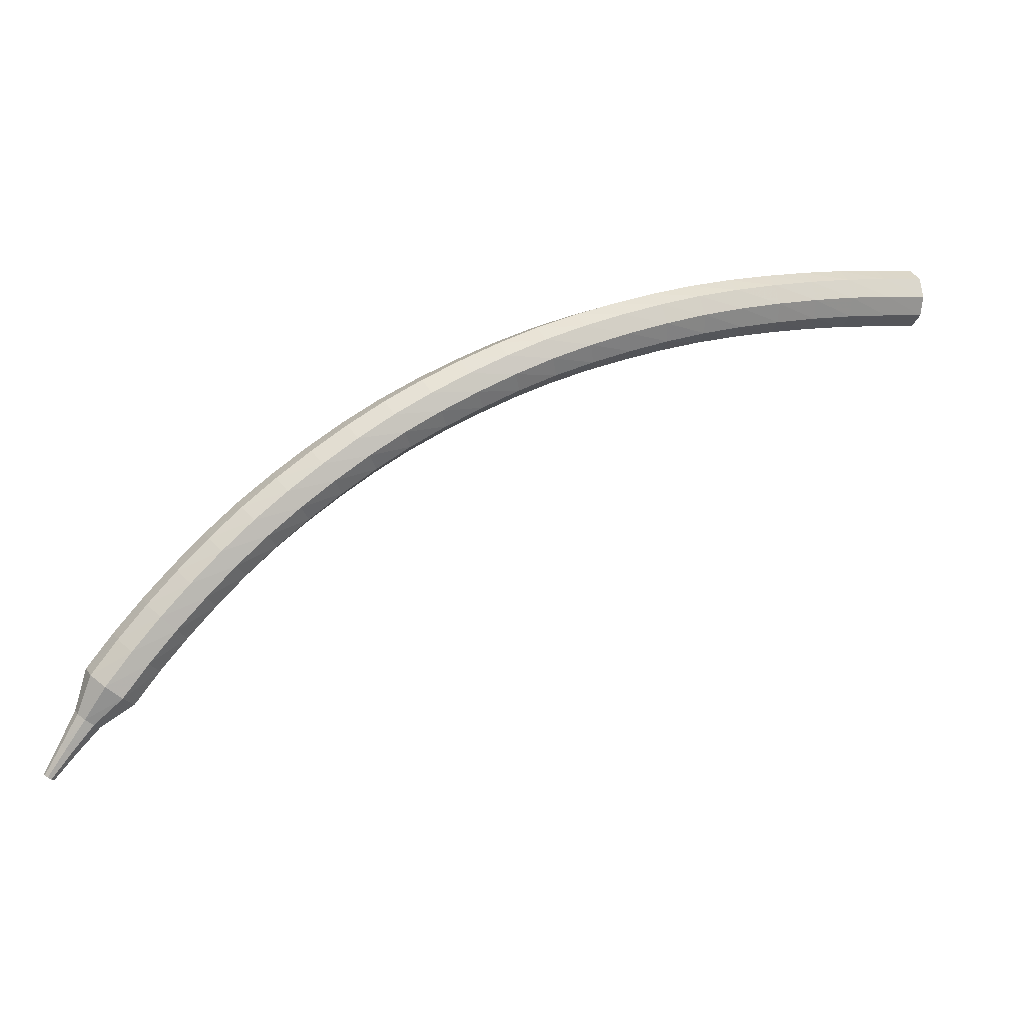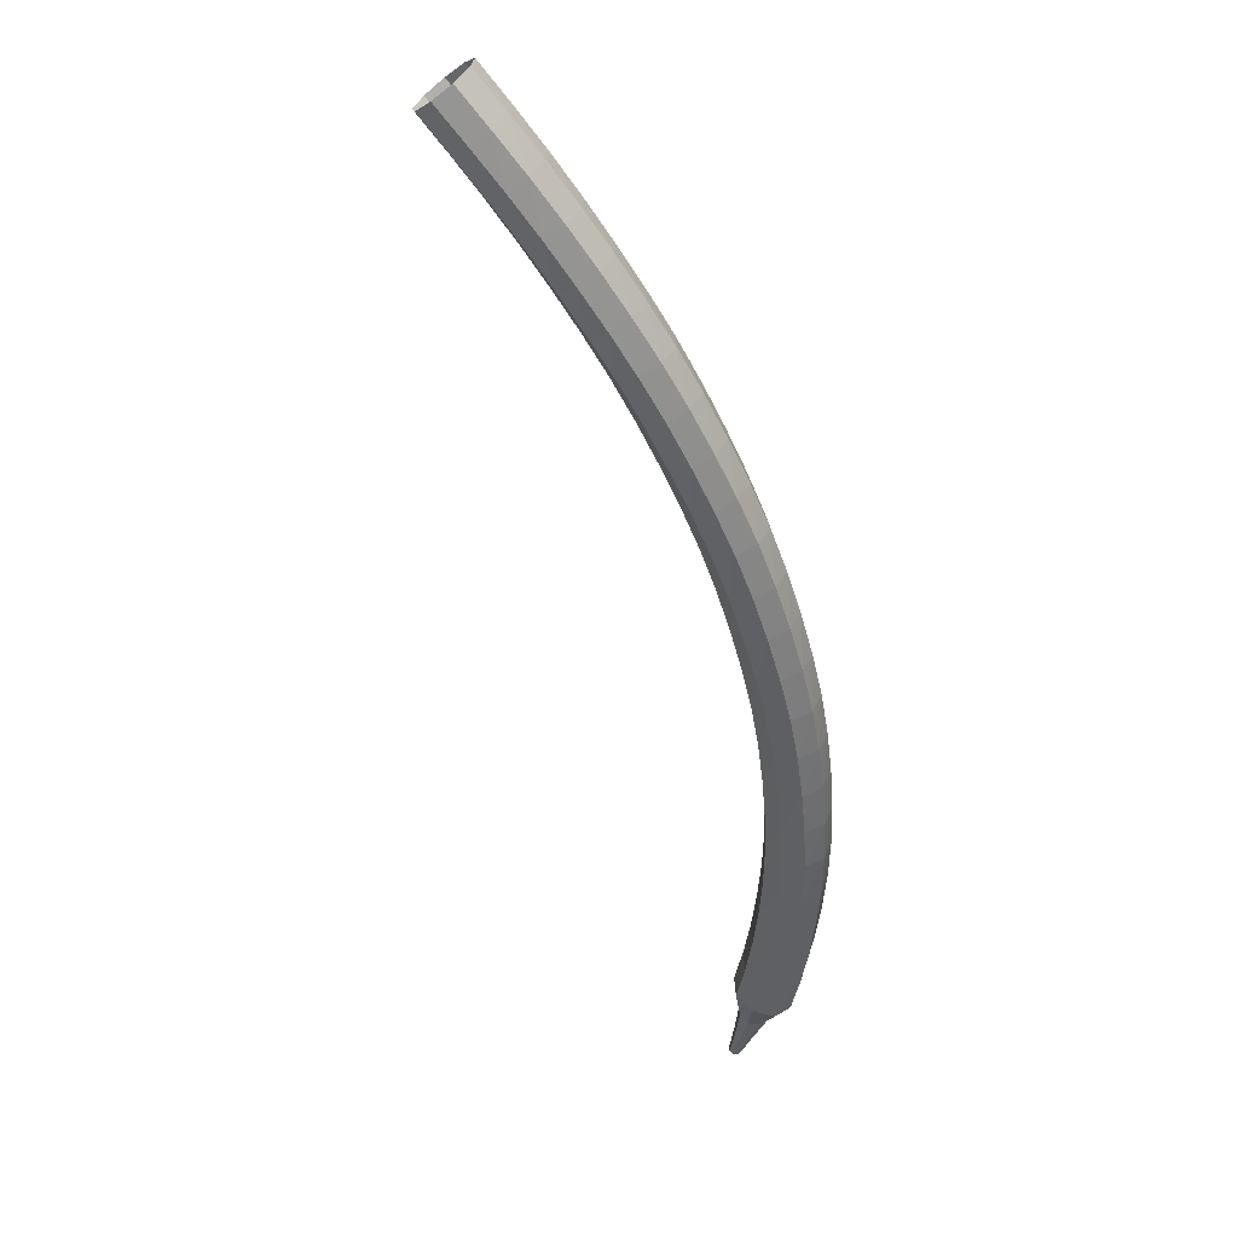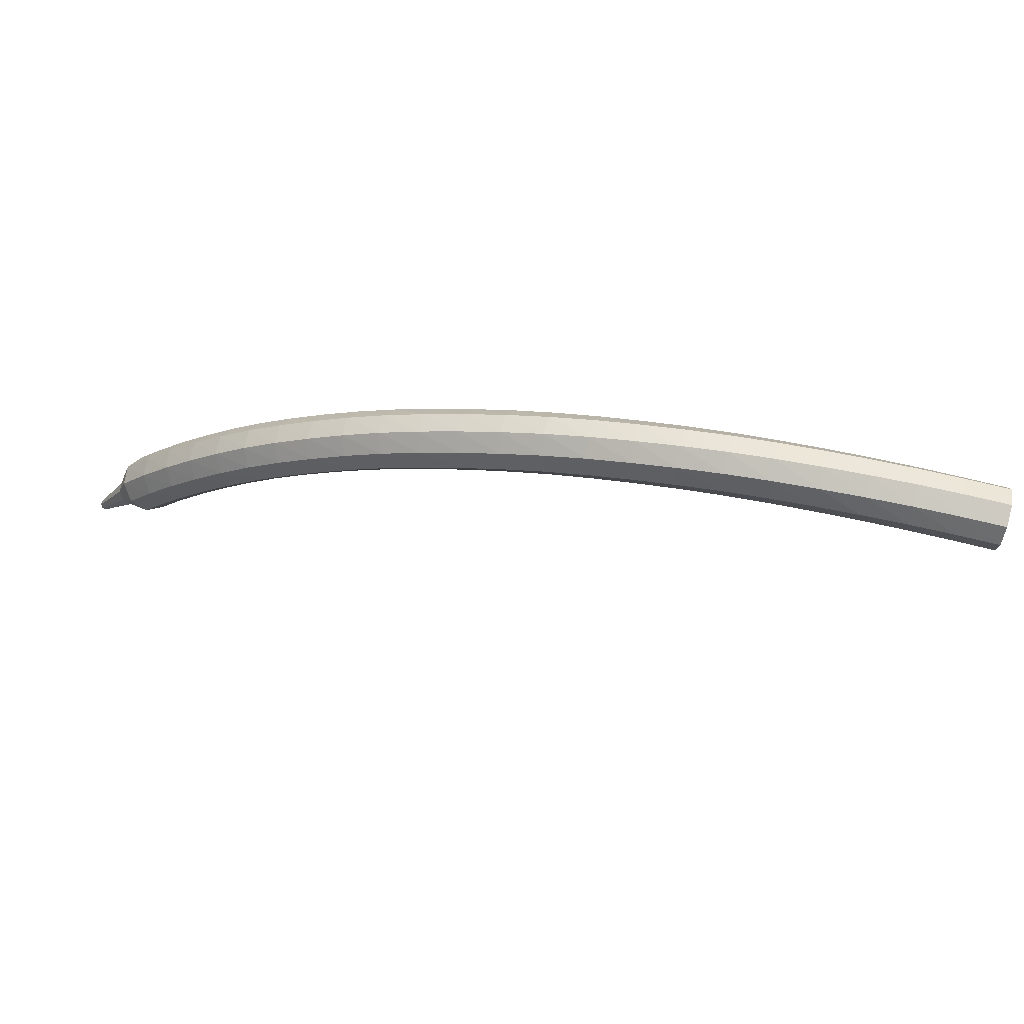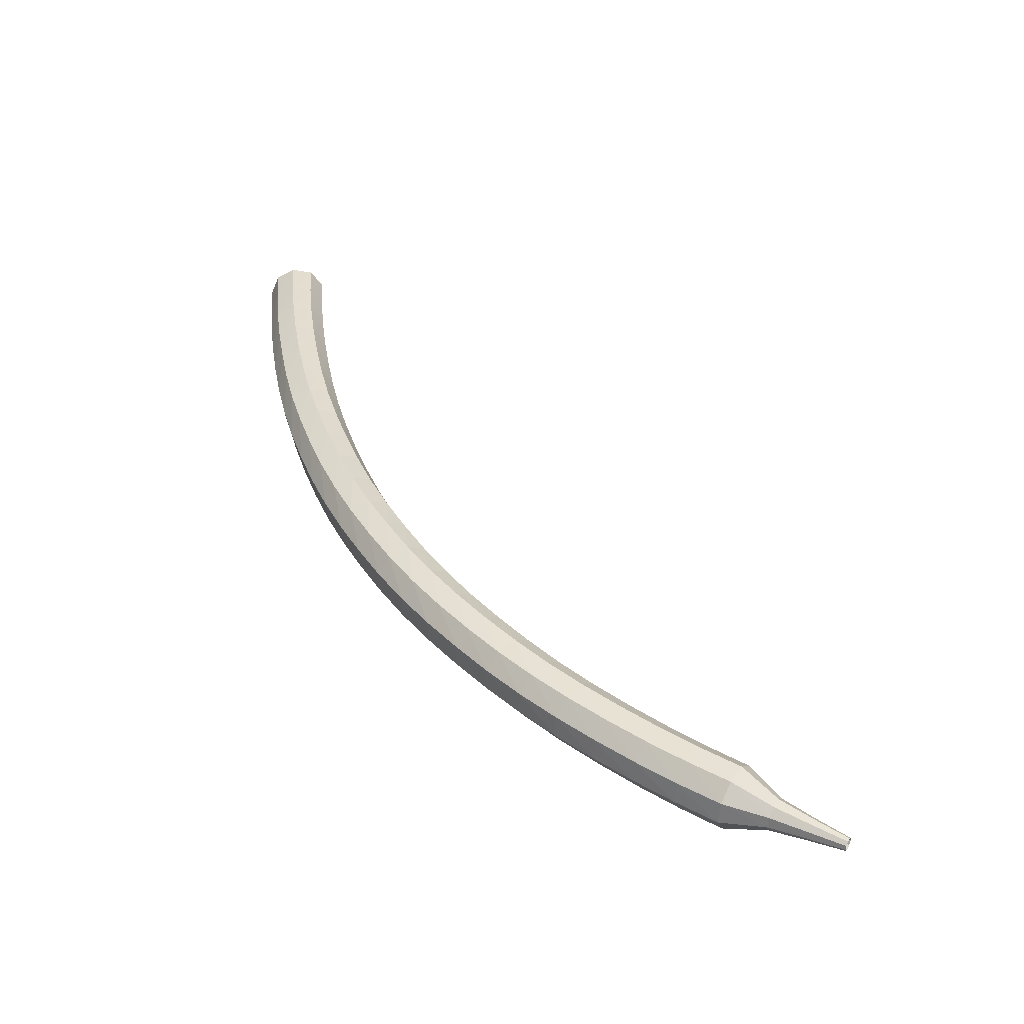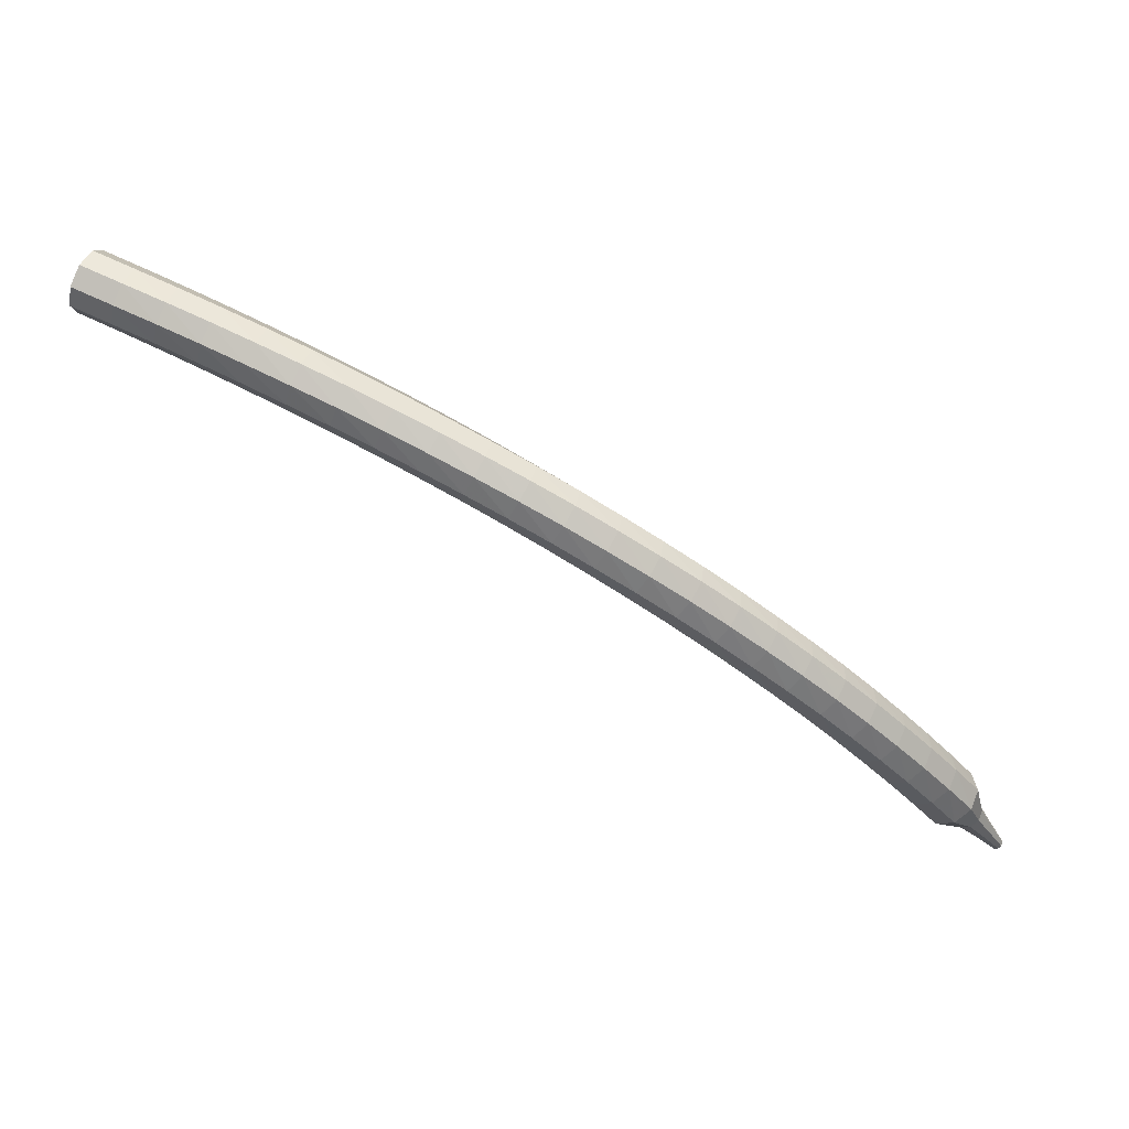
<metadata>
{"format":"obj","ext":"obj","renderer":"f3d","projection":"perspective","resolution":1024,"background":"white","views":[{"elev":13.5,"azim":-50.1,"up":"+Y"},{"elev":-25.3,"azim":132.6,"up":"+Z"},{"elev":66.9,"azim":-17.7,"up":"+Y"},{"elev":6.0,"azim":-98.3,"up":"+Z"},{"elev":69.9,"azim":175.7,"up":"+Y"}]}
</metadata>
<code>
g tube1
v 154.7 135.4 182.2
v 155.1 135.1 181.5
v 155.2 134.3 181.1
v 155.1 133.5 181.3
v 154.8 133 181.8
v 154.3 133 182.6
v 154 133.6 183.1
v 154 134.4 183.2
v 154.3 135.1 182.9
v 154.7 135.4 182.2
v 153.1 135.5 181.3
v 153.5 135.2 180.6
v 153.7 134.4 180.2
v 153.6 133.6 180.3
v 153.2 133.1 180.9
v 152.8 133.1 181.6
v 152.5 133.7 182.2
v 152.5 134.5 182.3
v 152.7 135.2 182
v 153.1 135.5 181.3
v 151.6 135.6 180.4
v 152 135.3 179.7
v 152.2 134.5 179.3
v 152.1 133.7 179.4
v 151.8 133.1 180
v 151.3 133.1 180.7
v 151 133.7 181.3
v 150.9 134.5 181.4
v 151.2 135.3 181.1
v 151.6 135.6 180.4
v 150 135.6 179.5
v 150.4 135.3 178.8
v 150.7 134.5 178.4
v 150.6 133.7 178.5
v 150.3 133.1 179.1
v 149.8 133.1 179.8
v 149.5 133.7 180.4
v 149.4 134.5 180.5
v 149.6 135.3 180.2
v 150 135.6 179.5
v 148.4 135.5 178.6
v 148.9 135.2 177.9
v 149.1 134.5 177.5
v 149.1 133.7 177.6
v 148.8 133.1 178.2
v 148.4 133.1 178.9
v 148 133.6 179.5
v 147.9 134.4 179.6
v 148 135.2 179.3
v 148.4 135.5 178.6
v 146.9 135.4 177.7
v 147.3 135.1 177
v 147.6 134.4 176.6
v 147.6 133.6 176.7
v 147.3 133 177.3
v 146.9 133 178
v 146.5 133.5 178.6
v 146.3 134.3 178.7
v 146.5 135.1 178.4
v 146.9 135.4 177.7
v 145.3 135.2 176.8
v 145.7 135 176.1
v 146 134.3 175.7
v 146.1 133.4 175.8
v 145.8 132.8 176.4
v 145.4 132.8 177.2
v 145 133.3 177.7
v 144.8 134.1 177.8
v 144.9 134.9 177.5
v 145.3 135.2 176.8
v 143.7 135 175.9
v 144.2 134.7 175.2
v 144.5 134.1 174.8
v 144.6 133.2 175
v 144.4 132.6 175.5
v 144 132.5 176.3
v 143.5 133 176.8
v 143.3 133.8 177
v 143.4 134.6 176.6
v 143.7 135 175.9
v 142.2 134.6 175
v 142.6 134.4 174.3
v 143 133.8 173.9
v 143.1 132.9 174.1
v 142.9 132.3 174.6
v 142.5 132.2 175.4
v 142.1 132.7 176
v 141.8 133.5 176.1
v 141.8 134.3 175.7
v 142.2 134.6 175
v 140.6 134.2 174.1
v 141.1 134.1 173.4
v 141.5 133.4 173.1
v 141.6 132.6 173.2
v 141.5 132 173.8
v 141.1 131.9 174.5
v 140.6 132.3 175.1
v 140.3 133.1 175.2
v 140.3 133.9 174.8
v 140.6 134.2 174.1
v 139.1 133.8 173.3
v 139.5 133.6 172.6
v 140 133 172.2
v 140.2 132.2 172.3
v 140 131.5 172.9
v 139.7 131.4 173.7
v 139.2 131.8 174.2
v 138.8 132.6 174.4
v 138.8 133.4 174
v 139.1 133.8 173.3
v 137.6 133.2 172.4
v 138 133.1 171.7
v 138.5 132.5 171.4
v 138.7 131.7 171.5
v 138.6 131 172.1
v 138.3 130.9 172.8
v 137.8 131.3 173.4
v 137.4 132 173.5
v 137.3 132.8 173.2
v 137.6 133.2 172.4
v 136.1 132.6 171.6
v 136.5 132.5 170.9
v 137 131.9 170.5
v 137.3 131.1 170.7
v 137.3 130.5 171.2
v 136.9 130.3 172
v 136.4 130.7 172.6
v 136 131.4 172.7
v 135.9 132.2 172.3
v 136.1 132.6 171.6
v 134.6 131.9 170.8
v 135.1 131.8 170.1
v 135.6 131.2 169.7
v 135.9 130.4 169.8
v 135.9 129.8 170.4
v 135.5 129.6 171.2
v 135 130 171.8
v 134.6 130.7 171.9
v 134.4 131.4 171.5
v 134.6 131.9 170.8
v 133.2 131.1 170
v 133.6 131 169.3
v 134.1 130.5 168.9
v 134.5 129.7 169
v 134.5 129.1 169.6
v 134.2 128.9 170.4
v 133.7 129.2 171
v 133.2 129.9 171.1
v 133 130.6 170.7
v 133.2 131.1 170
v 131.7 130.2 169.2
v 132.2 130.1 168.5
v 132.8 129.6 168.1
v 133.2 128.9 168.3
v 133.2 128.3 168.9
v 132.9 128.1 169.6
v 132.4 128.4 170.2
v 131.9 129 170.4
v 131.6 129.8 170
v 131.7 130.2 169.2
v 130.4 129.2 168.5
v 130.8 129.2 167.8
v 131.4 128.7 167.4
v 131.9 128 167.5
v 132 127.4 168.1
v 131.7 127.2 168.9
v 131.1 127.5 169.5
v 130.6 128.1 169.6
v 130.3 128.8 169.2
v 130.4 129.2 168.5
v 129.1 128.2 167.8
v 129.5 128.2 167
v 130.1 127.7 166.7
v 130.6 127 166.8
v 130.7 126.4 167.4
v 130.5 126.2 168.2
v 129.9 126.5 168.8
v 129.3 127.1 168.9
v 129 127.8 168.5
v 129.1 128.2 167.8
v 127.8 127.1 167.1
v 128.2 127.1 166.3
v 128.8 126.7 165.9
v 129.3 126 166.1
v 129.5 125.4 166.7
v 129.3 125.2 167.5
v 128.7 125.5 168.1
v 128.1 126.1 168.2
v 127.7 126.7 167.8
v 127.8 127.1 167.1
v 126.5 126 166.4
v 127 126 165.7
v 127.6 125.6 165.3
v 128.1 124.9 165.4
v 128.4 124.4 166
v 128.1 124.1 166.8
v 127.6 124.4 167.4
v 127 124.9 167.6
v 126.5 125.6 167.2
v 126.5 126 166.4
v 125.4 124.7 165.8
v 125.8 124.8 165
v 126.4 124.4 164.6
v 127 123.7 164.8
v 127.2 123.2 165.4
v 127 123 166.2
v 126.5 123.2 166.8
v 125.8 123.7 166.9
v 125.4 124.3 166.5
v 125.4 124.7 165.8
v 124.2 123.5 165.2
v 124.6 123.5 164.4
v 125.3 123.1 164
v 125.9 122.5 164.2
v 126.2 122 164.8
v 126 121.8 165.6
v 125.4 122 166.2
v 124.7 122.5 166.3
v 124.3 123.1 165.9
v 124.2 123.5 165.2
v 123.1 122.1 164.6
v 123.5 122.2 163.8
v 124.2 121.8 163.4
v 124.8 121.3 163.6
v 125.1 120.7 164.2
v 125 120.5 165
v 124.4 120.7 165.6
v 123.7 121.2 165.8
v 123.2 121.8 165.4
v 123.1 122.1 164.6
v 122.1 120.8 164.1
v 122.5 120.8 163.3
v 123.2 120.5 162.9
v 123.8 119.9 163
v 124.2 119.5 163.7
v 124 119.3 164.5
v 123.4 119.4 165.1
v 122.7 119.9 165.2
v 122.2 120.4 164.8
v 122.1 120.8 164.1
v 121.7 119.1 163.6
v 121.9 119.1 163.2
v 122.3 119 163
v 122.6 118.7 163.1
v 122.8 118.5 163.4
v 122.7 118.4 163.8
v 122.4 118.5 164.1
v 122.1 118.7 164.2
v 121.8 119 164
v 121.7 119.1 163.6
v 121.1 117.9 163.2
v 121.3 117.9 162.9
v 121.5 117.8 162.8
v 121.7 117.6 162.8
v 121.8 117.4 163
v 121.8 117.4 163.3
v 121.6 117.4 163.5
v 121.4 117.6 163.6
v 121.2 117.7 163.4
v 121.1 117.9 163.2
v 120.6 116.7 162.8
v 120.6 116.7 162.6
v 120.8 116.6 162.6
v 120.9 116.5 162.6
v 121 116.4 162.7
v 121 116.4 162.9
v 120.8 116.4 163
v 120.7 116.5 163
v 120.6 116.6 162.9
v 120.6 116.7 162.8
f 1 2 12
f 12 11 1
f 2 3 13
f 13 12 2
f 3 4 14
f 14 13 3
f 4 5 15
f 15 14 4
f 5 6 16
f 16 15 5
f 6 7 17
f 17 16 6
f 7 8 18
f 18 17 7
f 8 9 19
f 19 18 8
f 9 10 20
f 20 19 9
f 11 12 22
f 22 21 11
f 12 13 23
f 23 22 12
f 13 14 24
f 24 23 13
f 14 15 25
f 25 24 14
f 15 16 26
f 26 25 15
f 16 17 27
f 27 26 16
f 17 18 28
f 28 27 17
f 18 19 29
f 29 28 18
f 19 20 30
f 30 29 19
f 21 22 32
f 32 31 21
f 22 23 33
f 33 32 22
f 23 24 34
f 34 33 23
f 24 25 35
f 35 34 24
f 25 26 36
f 36 35 25
f 26 27 37
f 37 36 26
f 27 28 38
f 38 37 27
f 28 29 39
f 39 38 28
f 29 30 40
f 40 39 29
f 31 32 42
f 42 41 31
f 32 33 43
f 43 42 32
f 33 34 44
f 44 43 33
f 34 35 45
f 45 44 34
f 35 36 46
f 46 45 35
f 36 37 47
f 47 46 36
f 37 38 48
f 48 47 37
f 38 39 49
f 49 48 38
f 39 40 50
f 50 49 39
f 41 42 52
f 52 51 41
f 42 43 53
f 53 52 42
f 43 44 54
f 54 53 43
f 44 45 55
f 55 54 44
f 45 46 56
f 56 55 45
f 46 47 57
f 57 56 46
f 47 48 58
f 58 57 47
f 48 49 59
f 59 58 48
f 49 50 60
f 60 59 49
f 51 52 62
f 62 61 51
f 52 53 63
f 63 62 52
f 53 54 64
f 64 63 53
f 54 55 65
f 65 64 54
f 55 56 66
f 66 65 55
f 56 57 67
f 67 66 56
f 57 58 68
f 68 67 57
f 58 59 69
f 69 68 58
f 59 60 70
f 70 69 59
f 61 62 72
f 72 71 61
f 62 63 73
f 73 72 62
f 63 64 74
f 74 73 63
f 64 65 75
f 75 74 64
f 65 66 76
f 76 75 65
f 66 67 77
f 77 76 66
f 67 68 78
f 78 77 67
f 68 69 79
f 79 78 68
f 69 70 80
f 80 79 69
f 71 72 82
f 82 81 71
f 72 73 83
f 83 82 72
f 73 74 84
f 84 83 73
f 74 75 85
f 85 84 74
f 75 76 86
f 86 85 75
f 76 77 87
f 87 86 76
f 77 78 88
f 88 87 77
f 78 79 89
f 89 88 78
f 79 80 90
f 90 89 79
f 81 82 92
f 92 91 81
f 82 83 93
f 93 92 82
f 83 84 94
f 94 93 83
f 84 85 95
f 95 94 84
f 85 86 96
f 96 95 85
f 86 87 97
f 97 96 86
f 87 88 98
f 98 97 87
f 88 89 99
f 99 98 88
f 89 90 100
f 100 99 89
f 91 92 102
f 102 101 91
f 92 93 103
f 103 102 92
f 93 94 104
f 104 103 93
f 94 95 105
f 105 104 94
f 95 96 106
f 106 105 95
f 96 97 107
f 107 106 96
f 97 98 108
f 108 107 97
f 98 99 109
f 109 108 98
f 99 100 110
f 110 109 99
f 101 102 112
f 112 111 101
f 102 103 113
f 113 112 102
f 103 104 114
f 114 113 103
f 104 105 115
f 115 114 104
f 105 106 116
f 116 115 105
f 106 107 117
f 117 116 106
f 107 108 118
f 118 117 107
f 108 109 119
f 119 118 108
f 109 110 120
f 120 119 109
f 111 112 122
f 122 121 111
f 112 113 123
f 123 122 112
f 113 114 124
f 124 123 113
f 114 115 125
f 125 124 114
f 115 116 126
f 126 125 115
f 116 117 127
f 127 126 116
f 117 118 128
f 128 127 117
f 118 119 129
f 129 128 118
f 119 120 130
f 130 129 119
f 121 122 132
f 132 131 121
f 122 123 133
f 133 132 122
f 123 124 134
f 134 133 123
f 124 125 135
f 135 134 124
f 125 126 136
f 136 135 125
f 126 127 137
f 137 136 126
f 127 128 138
f 138 137 127
f 128 129 139
f 139 138 128
f 129 130 140
f 140 139 129
f 131 132 142
f 142 141 131
f 132 133 143
f 143 142 132
f 133 134 144
f 144 143 133
f 134 135 145
f 145 144 134
f 135 136 146
f 146 145 135
f 136 137 147
f 147 146 136
f 137 138 148
f 148 147 137
f 138 139 149
f 149 148 138
f 139 140 150
f 150 149 139
f 141 142 152
f 152 151 141
f 142 143 153
f 153 152 142
f 143 144 154
f 154 153 143
f 144 145 155
f 155 154 144
f 145 146 156
f 156 155 145
f 146 147 157
f 157 156 146
f 147 148 158
f 158 157 147
f 148 149 159
f 159 158 148
f 149 150 160
f 160 159 149
f 151 152 162
f 162 161 151
f 152 153 163
f 163 162 152
f 153 154 164
f 164 163 153
f 154 155 165
f 165 164 154
f 155 156 166
f 166 165 155
f 156 157 167
f 167 166 156
f 157 158 168
f 168 167 157
f 158 159 169
f 169 168 158
f 159 160 170
f 170 169 159
f 161 162 172
f 172 171 161
f 162 163 173
f 173 172 162
f 163 164 174
f 174 173 163
f 164 165 175
f 175 174 164
f 165 166 176
f 176 175 165
f 166 167 177
f 177 176 166
f 167 168 178
f 178 177 167
f 168 169 179
f 179 178 168
f 169 170 180
f 180 179 169
f 171 172 182
f 182 181 171
f 172 173 183
f 183 182 172
f 173 174 184
f 184 183 173
f 174 175 185
f 185 184 174
f 175 176 186
f 186 185 175
f 176 177 187
f 187 186 176
f 177 178 188
f 188 187 177
f 178 179 189
f 189 188 178
f 179 180 190
f 190 189 179
f 181 182 192
f 192 191 181
f 182 183 193
f 193 192 182
f 183 184 194
f 194 193 183
f 184 185 195
f 195 194 184
f 185 186 196
f 196 195 185
f 186 187 197
f 197 196 186
f 187 188 198
f 198 197 187
f 188 189 199
f 199 198 188
f 189 190 200
f 200 199 189
f 191 192 202
f 202 201 191
f 192 193 203
f 203 202 192
f 193 194 204
f 204 203 193
f 194 195 205
f 205 204 194
f 195 196 206
f 206 205 195
f 196 197 207
f 207 206 196
f 197 198 208
f 208 207 197
f 198 199 209
f 209 208 198
f 199 200 210
f 210 209 199
f 201 202 212
f 212 211 201
f 202 203 213
f 213 212 202
f 203 204 214
f 214 213 203
f 204 205 215
f 215 214 204
f 205 206 216
f 216 215 205
f 206 207 217
f 217 216 206
f 207 208 218
f 218 217 207
f 208 209 219
f 219 218 208
f 209 210 220
f 220 219 209
f 211 212 222
f 222 221 211
f 212 213 223
f 223 222 212
f 213 214 224
f 224 223 213
f 214 215 225
f 225 224 214
f 215 216 226
f 226 225 215
f 216 217 227
f 227 226 216
f 217 218 228
f 228 227 217
f 218 219 229
f 229 228 218
f 219 220 230
f 230 229 219
f 221 222 232
f 232 231 221
f 222 223 233
f 233 232 222
f 223 224 234
f 234 233 223
f 224 225 235
f 235 234 224
f 225 226 236
f 236 235 225
f 226 227 237
f 237 236 226
f 227 228 238
f 238 237 227
f 228 229 239
f 239 238 228
f 229 230 240
f 240 239 229
f 231 232 242
f 242 241 231
f 232 233 243
f 243 242 232
f 233 234 244
f 244 243 233
f 234 235 245
f 245 244 234
f 235 236 246
f 246 245 235
f 236 237 247
f 247 246 236
f 237 238 248
f 248 247 237
f 238 239 249
f 249 248 238
f 239 240 250
f 250 249 239
f 241 242 252
f 252 251 241
f 242 243 253
f 253 252 242
f 243 244 254
f 254 253 243
f 244 245 255
f 255 254 244
f 245 246 256
f 256 255 245
f 246 247 257
f 257 256 246
f 247 248 258
f 258 257 247
f 248 249 259
f 259 258 248
f 249 250 260
f 260 259 249
f 251 252 262
f 262 261 251
f 252 253 263
f 263 262 252
f 253 254 264
f 264 263 253
f 254 255 265
f 265 264 254
f 255 256 266
f 266 265 255
f 256 257 267
f 267 266 256
f 257 258 268
f 268 267 257
f 258 259 269
f 269 268 258
f 259 260 270
f 270 269 259
g

</code>
